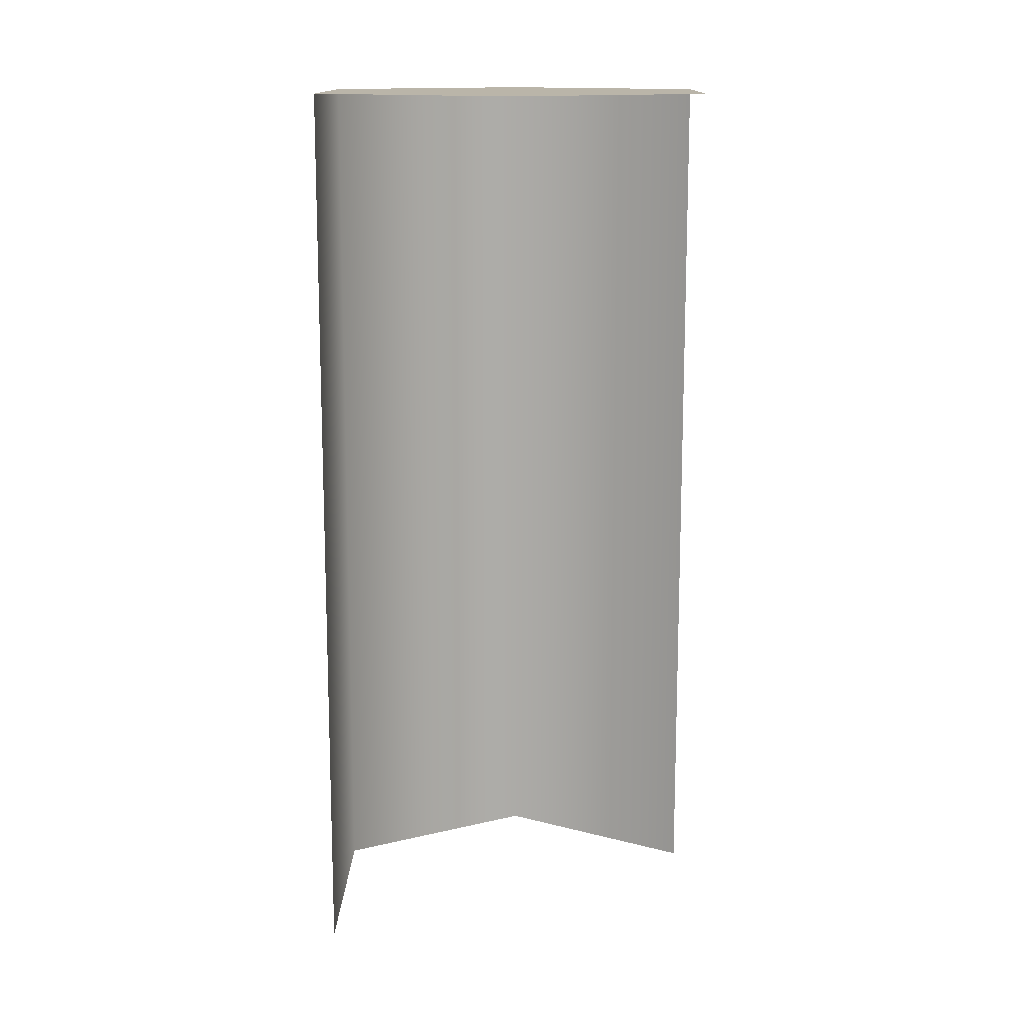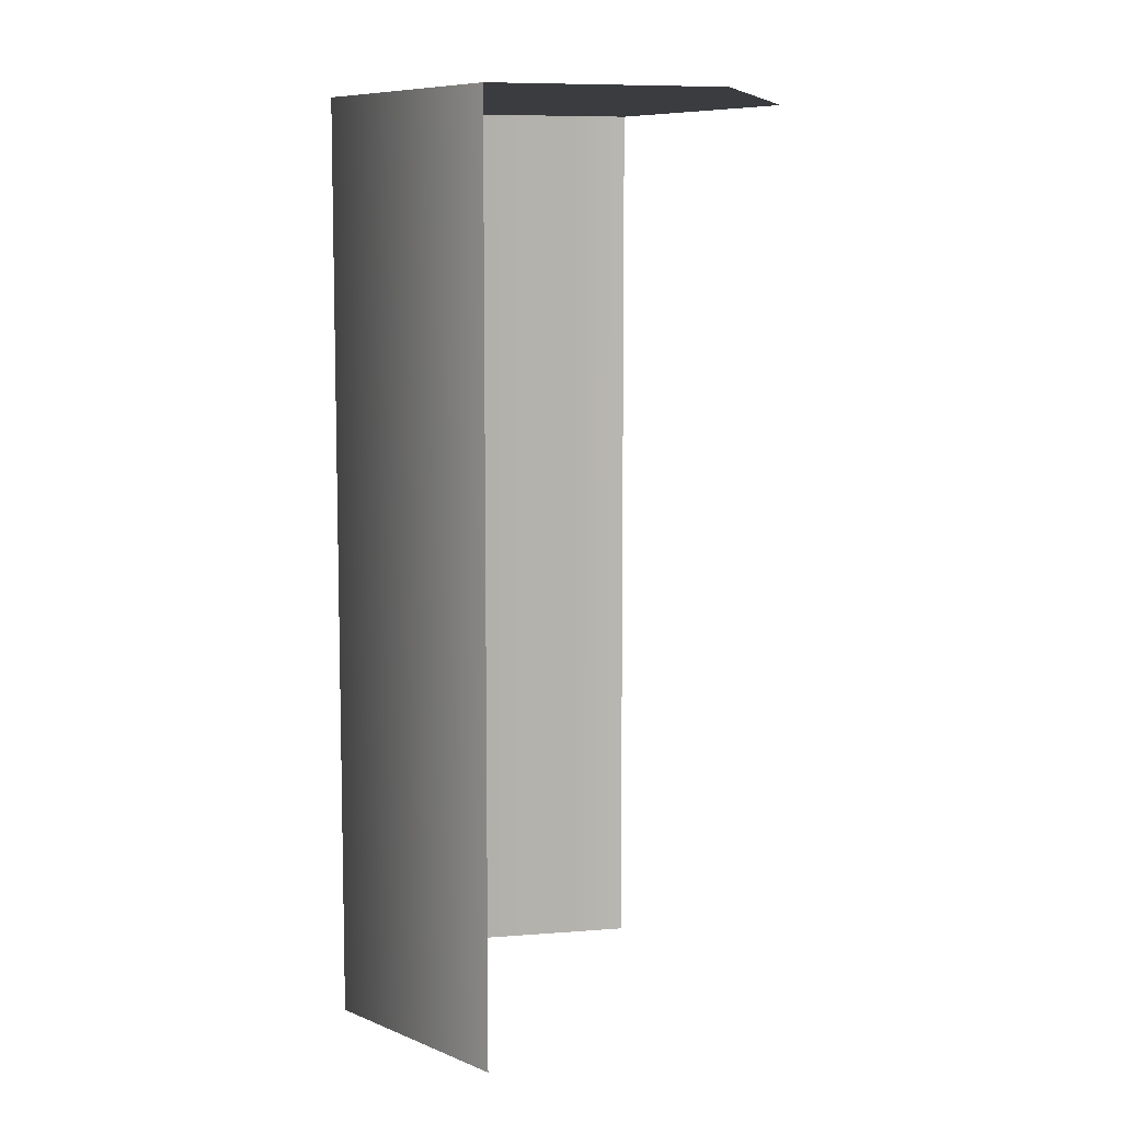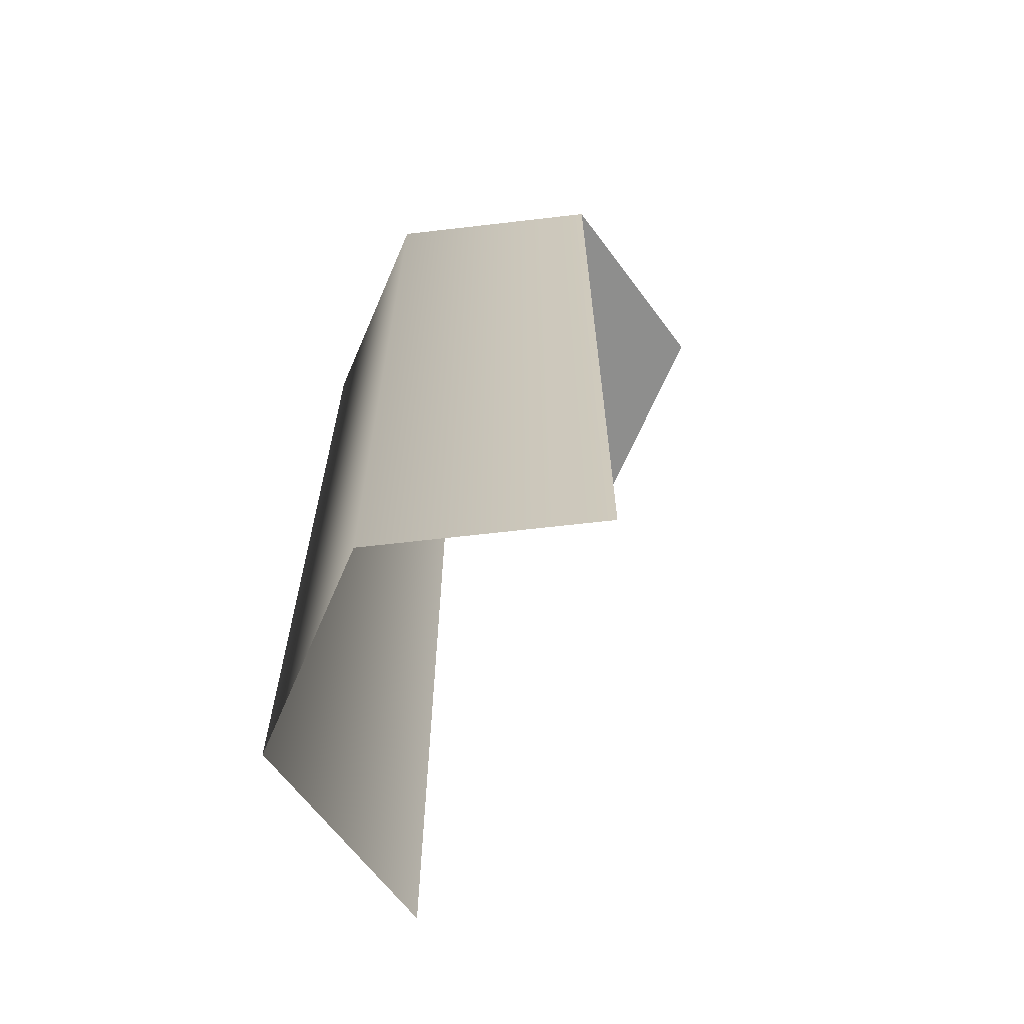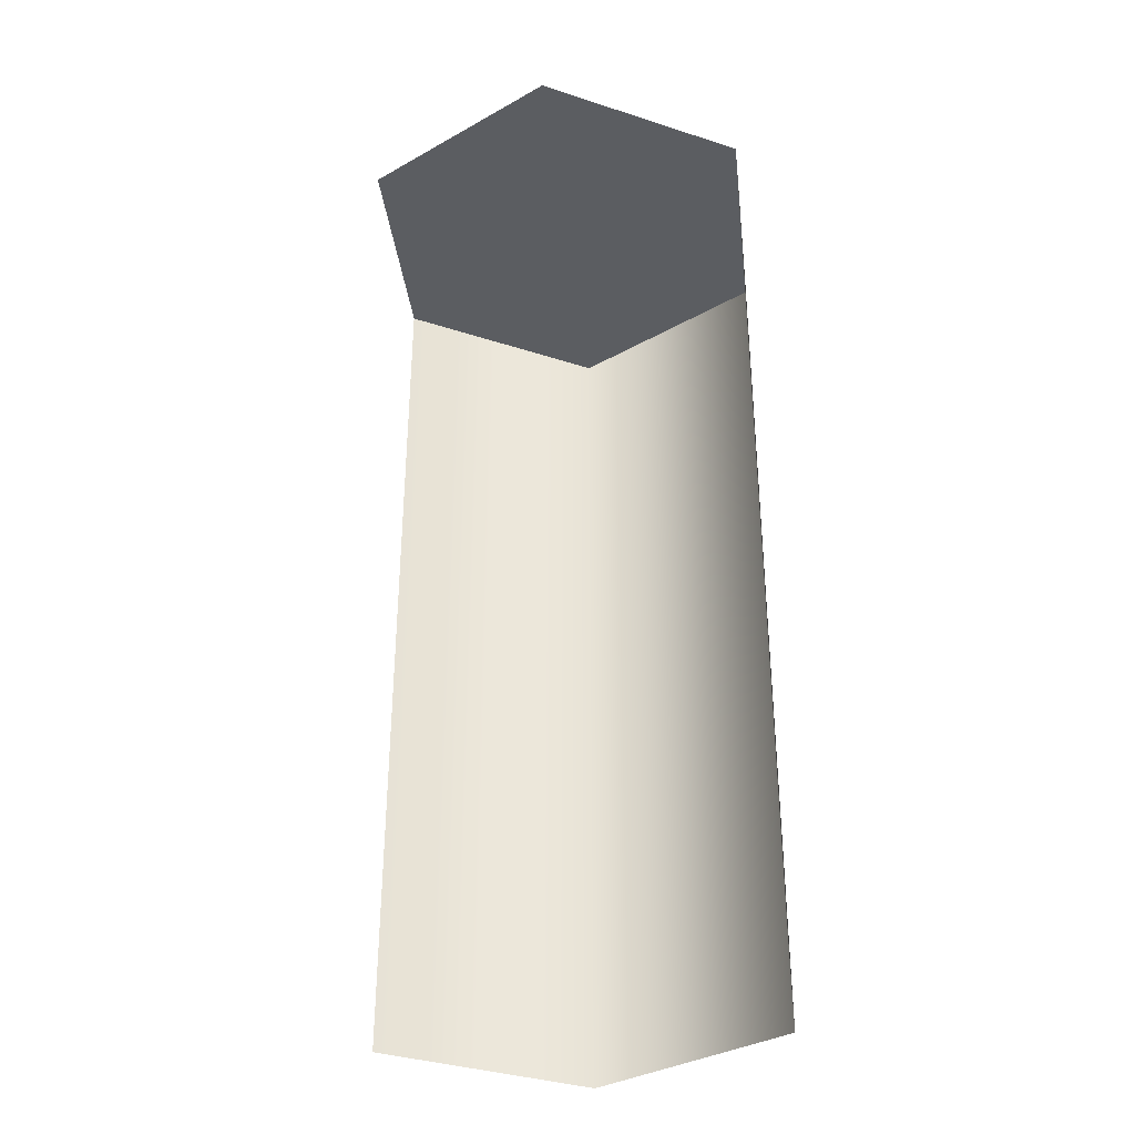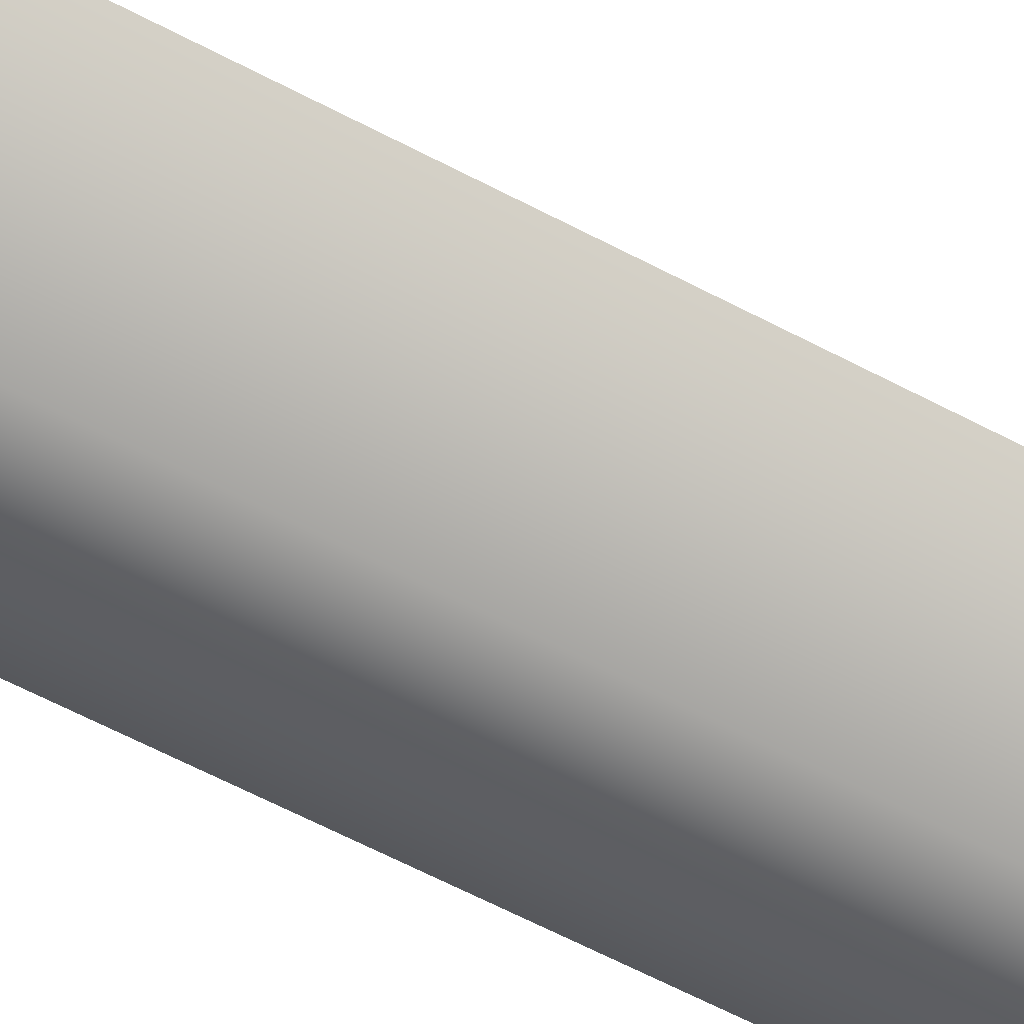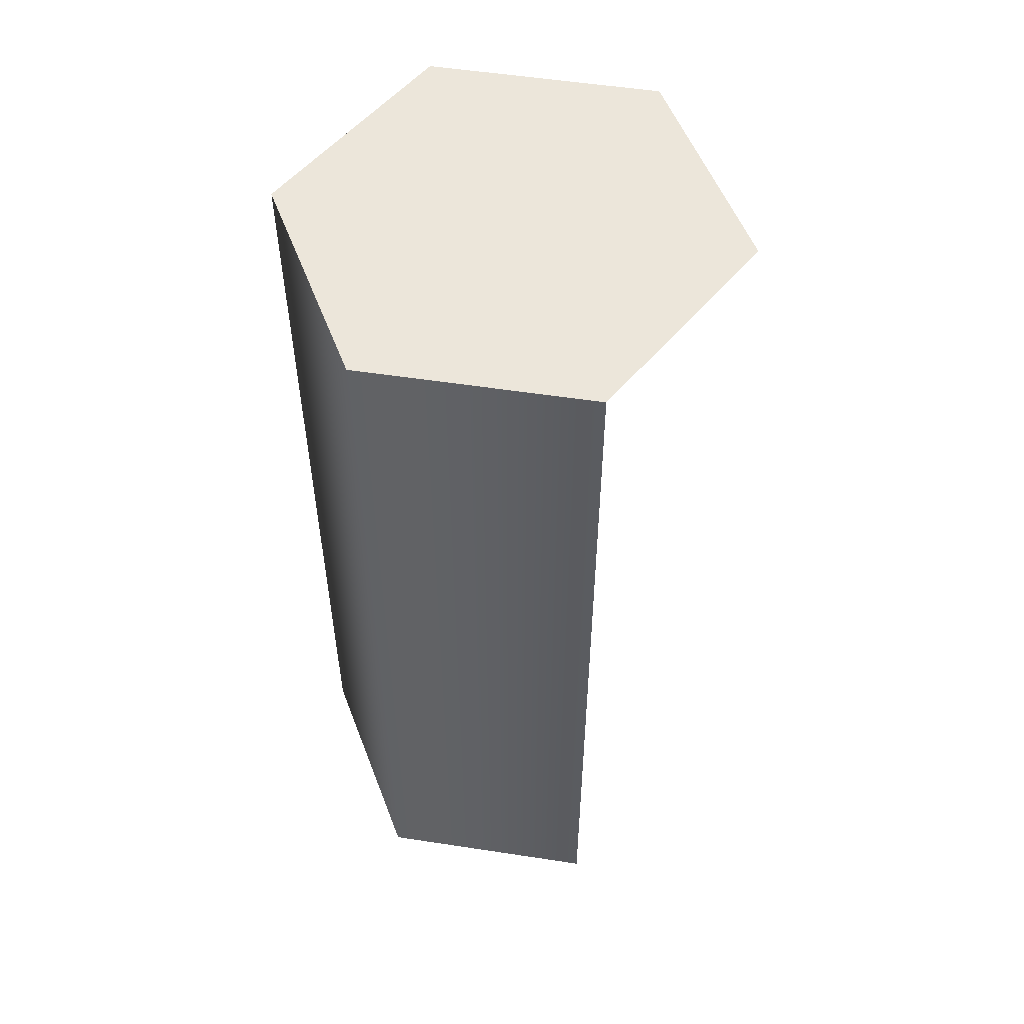
<metadata>
{"format":"obj","ext":"obj","renderer":"f3d","projection":"perspective","resolution":1024,"background":"white","views":[{"elev":13.7,"azim":-58.9,"up":"+Y"},{"elev":8.1,"azim":-102.3,"up":"+Y"},{"elev":-64.8,"azim":-143.3,"up":"+Y"},{"elev":-35.4,"azim":6.7,"up":"+Y"},{"elev":-73.9,"azim":-116.3,"up":"+Z"},{"elev":54.5,"azim":-140.8,"up":"+Y"}]}
</metadata>
<code>
g outpost_bump_01
v 0.2585 0.0009056 0.1492
v 0.2585 1.207 0.1492
v 0.2585 1.207 -0.1492
v 0.2585 0.0009056 -0.1492
v -4.169e-09 1.207 -0.2985
v -4.169e-09 0.0009056 -0.2985
v -0.2585 1.207 -0.1492
v -0.2585 0.0009056 -0.1492
v -4.169e-09 1.207 -0.2985
v -0.2585 1.207 0.1492
v -0.2585 1.207 -0.1492
v -4.945e-08 1.207 0.2985
v 0.2585 1.207 0.1492
v 0.2585 1.207 -0.1492
g outpost_bump_01_0
f 3 2 1
f 4 3 1
f 5 3 4
f 6 5 4
f 7 5 6
f 8 7 6
f 11 10 9
f 10 12 9
f 9 12 13
f 14 9 13

</code>
